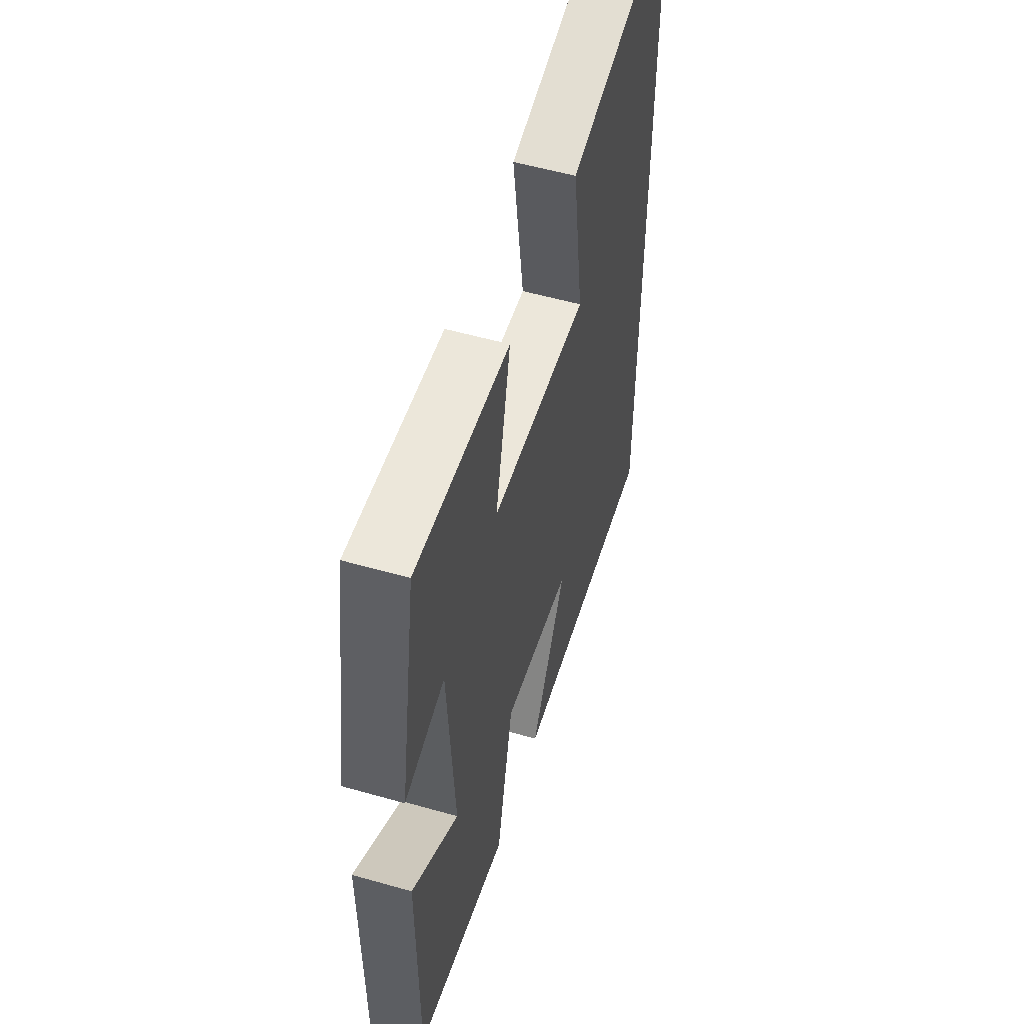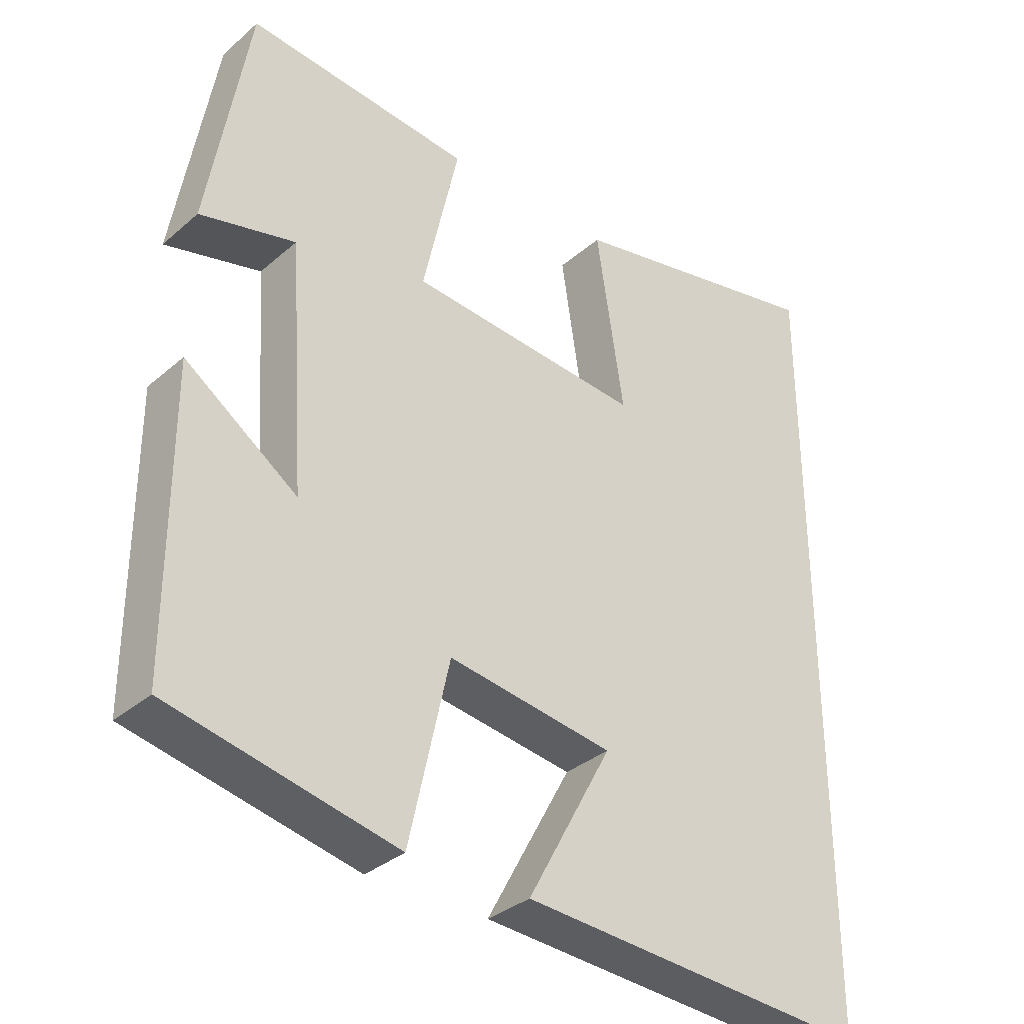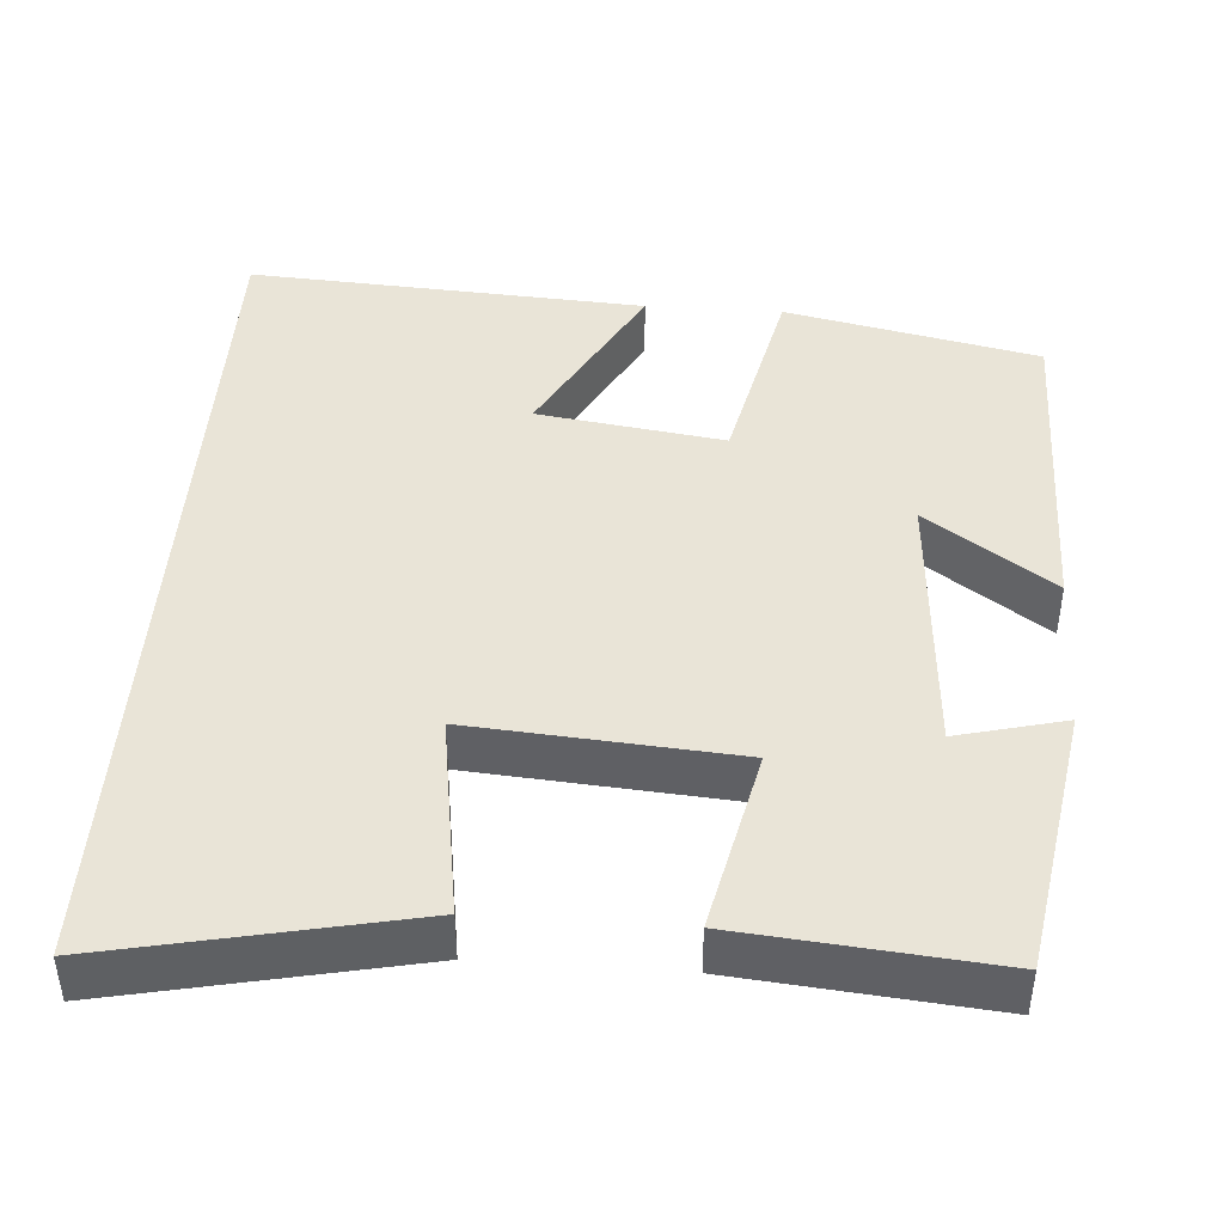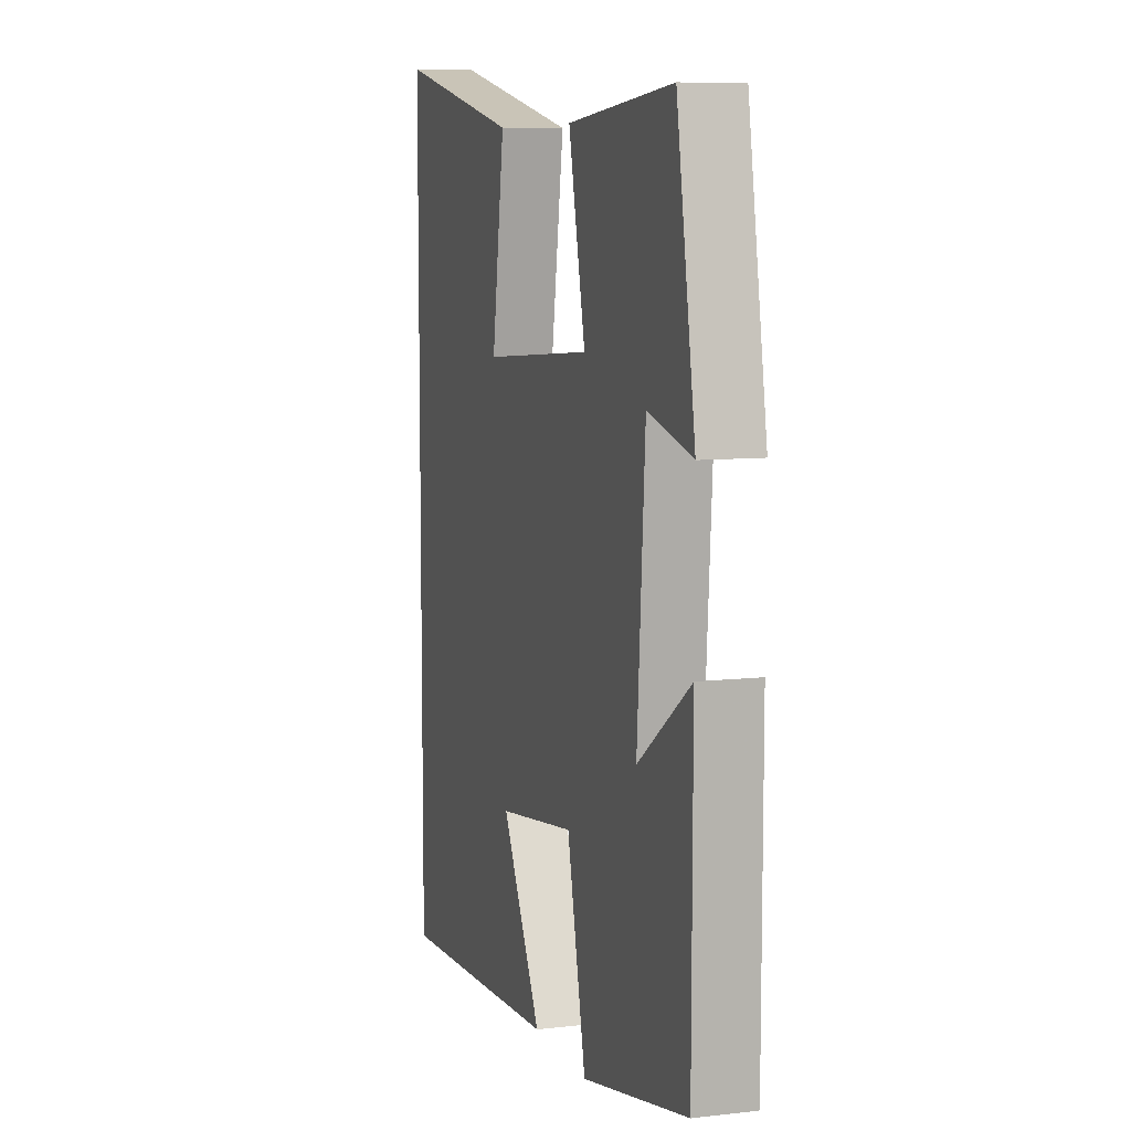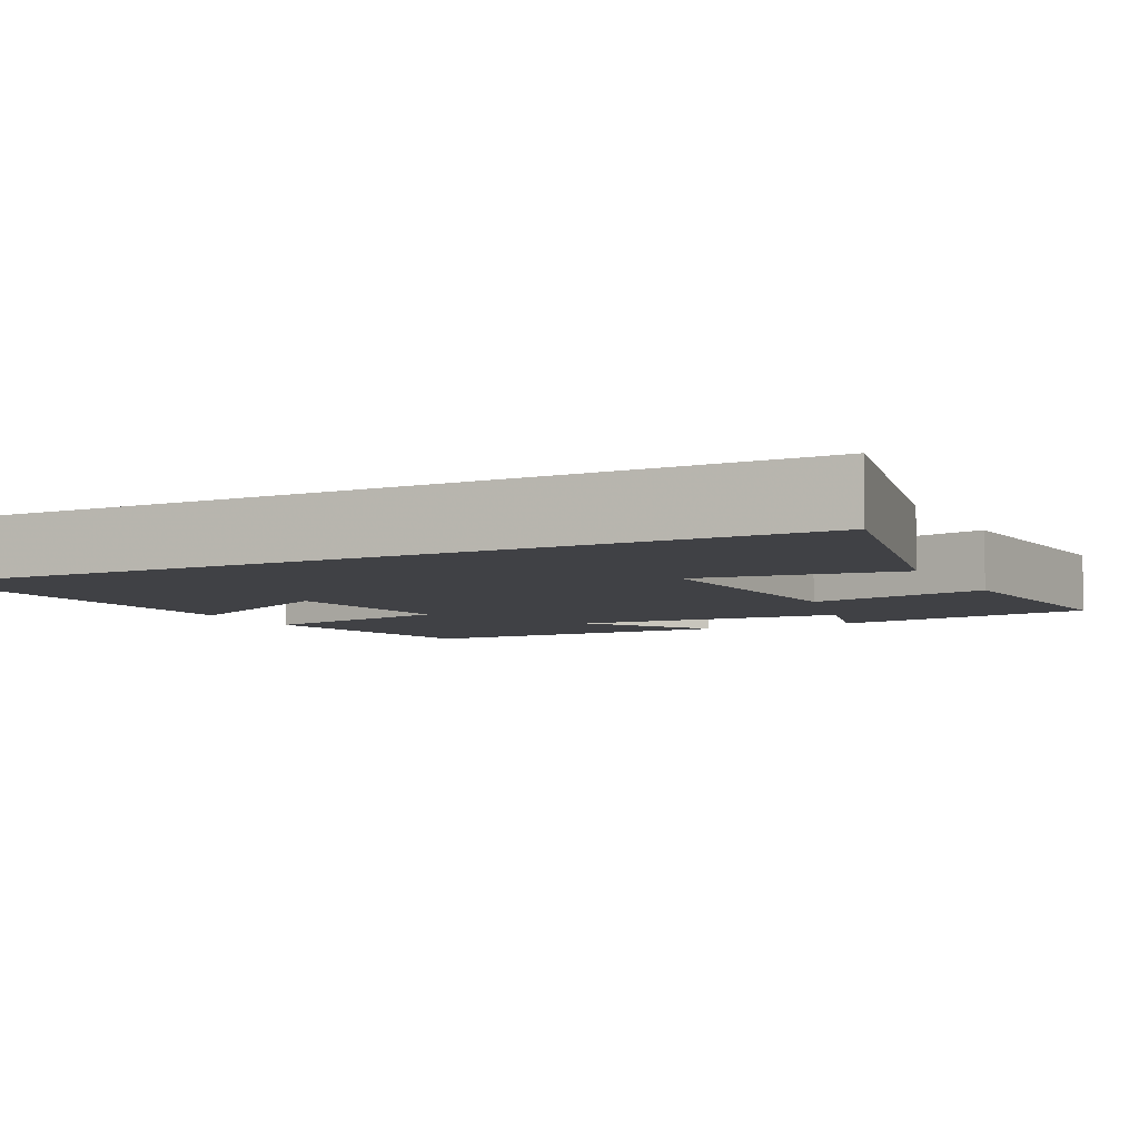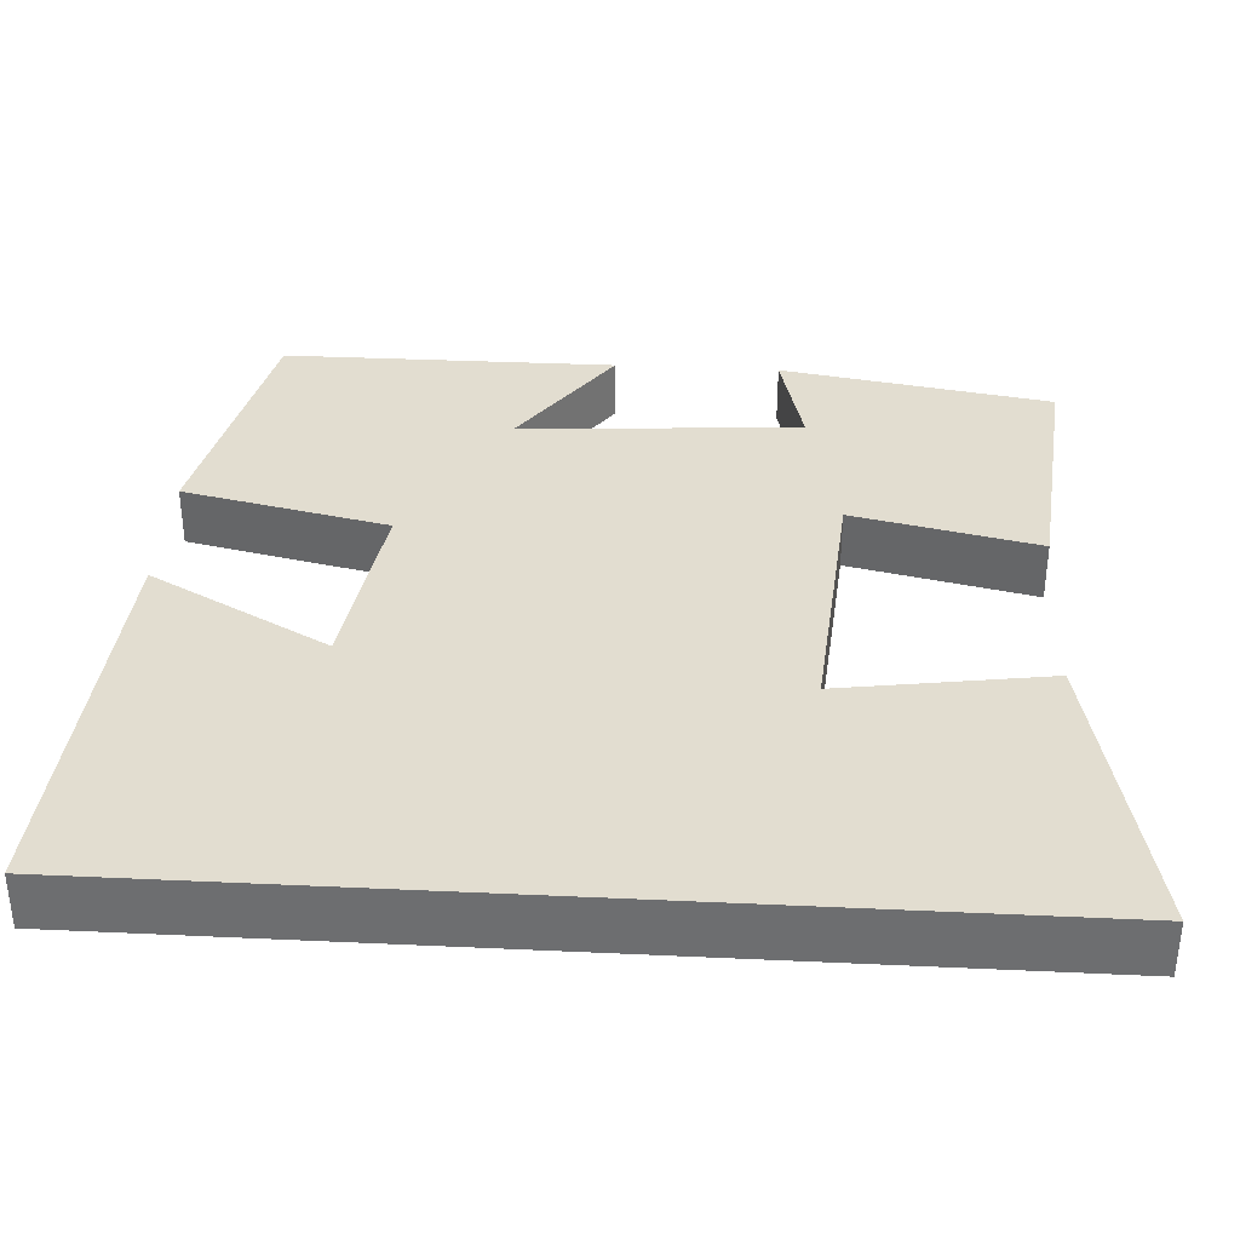
<metadata>
{"format":"obj","ext":"obj","renderer":"f3d","projection":"perspective","resolution":1024,"background":"white","views":[{"elev":54.7,"azim":106.8,"up":"+Z"},{"elev":-34.0,"azim":139.1,"up":"+Z"},{"elev":43.4,"azim":4.0,"up":"+Y"},{"elev":8.3,"azim":72.4,"up":"+Z"},{"elev":-5.9,"azim":-63.1,"up":"+Y"},{"elev":35.4,"azim":-86.5,"up":"+Y"}]}
</metadata>
<code>
v 0.443 0.07 0.53
v 0.5 0.07 0.191
v 0.364 0.07 0.225
v 0.34 0.07 -0.125
v 0.5 0.07 -0.013
v 0.499 0.07 -0.431
v 0.177 0.07 -0.5
v 0.12 0.07 -0.243
v -0.116 0.07 -0.277
v 0.005 0.07 -0.5
v -0.5 0.07 -0.532
v -0.5 0.07 0.579
v -0.121 0.07 0.5
v -0.16 0.07 0.243
v 0.174 0.07 0.269
v 0.123 0.07 0.5
v 0.443 0 0.53
v 0.5 0 0.191
v 0.364 0 0.225
v 0.34 0 -0.125
v 0.5 0 -0.013
v 0.499 0 -0.431
v 0.177 0 -0.5
v 0.12 0 -0.243
v -0.116 0 -0.277
v 0.005 0 -0.5
v -0.5 0 -0.532
v -0.5 0 0.579
v -0.121 0 0.5
v -0.16 0 0.243
v 0.174 0 0.269
v 0.123 0 0.5
f 15 16 1
f 11 12 13 14
f 11 14 15
f 9 10 11
f 9 11 15 1
f 6 7 8
f 4 5 6
f 4 6 8
f 3 4 8 9
f 1 2 3
f 1 3 9
f 17 32 31
f 30 29 28 27
f 31 30 27
f 27 26 25
f 17 31 27 25
f 24 23 22
f 22 21 20
f 24 22 20
f 25 24 20 19
f 19 18 17
f 25 19 17
f 1 17 18 2
f 2 18 19 3
f 3 19 20 4
f 4 20 21 5
f 5 21 22 6
f 6 22 23 7
f 7 23 24 8
f 8 24 25 9
f 9 25 26 10
f 10 26 27 11
f 11 27 28 12
f 12 28 29 13
f 13 29 30 14
f 14 30 31 15
f 15 31 32 16
f 16 32 17 1

</code>
